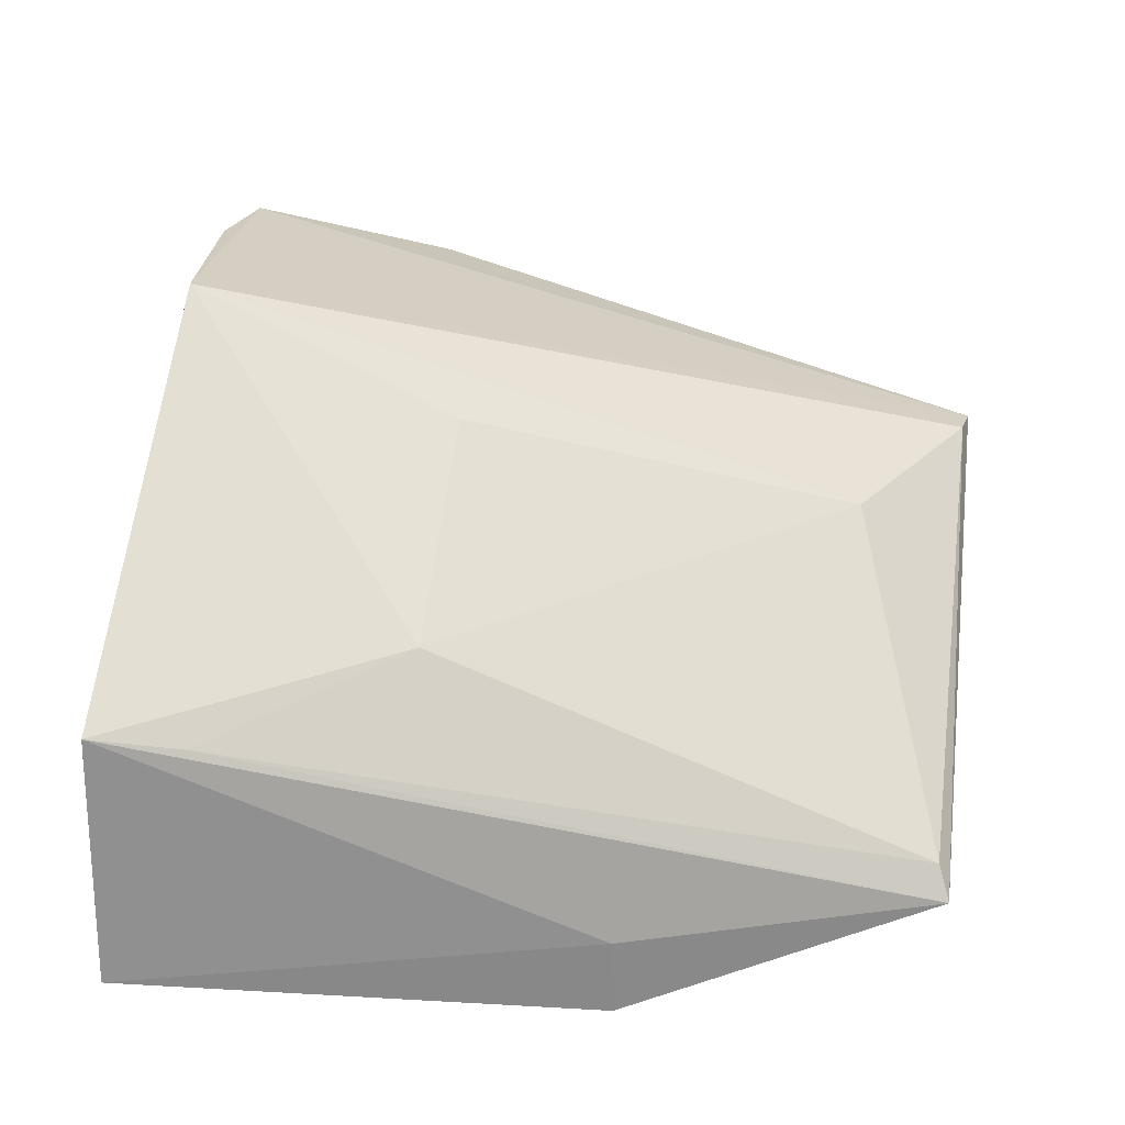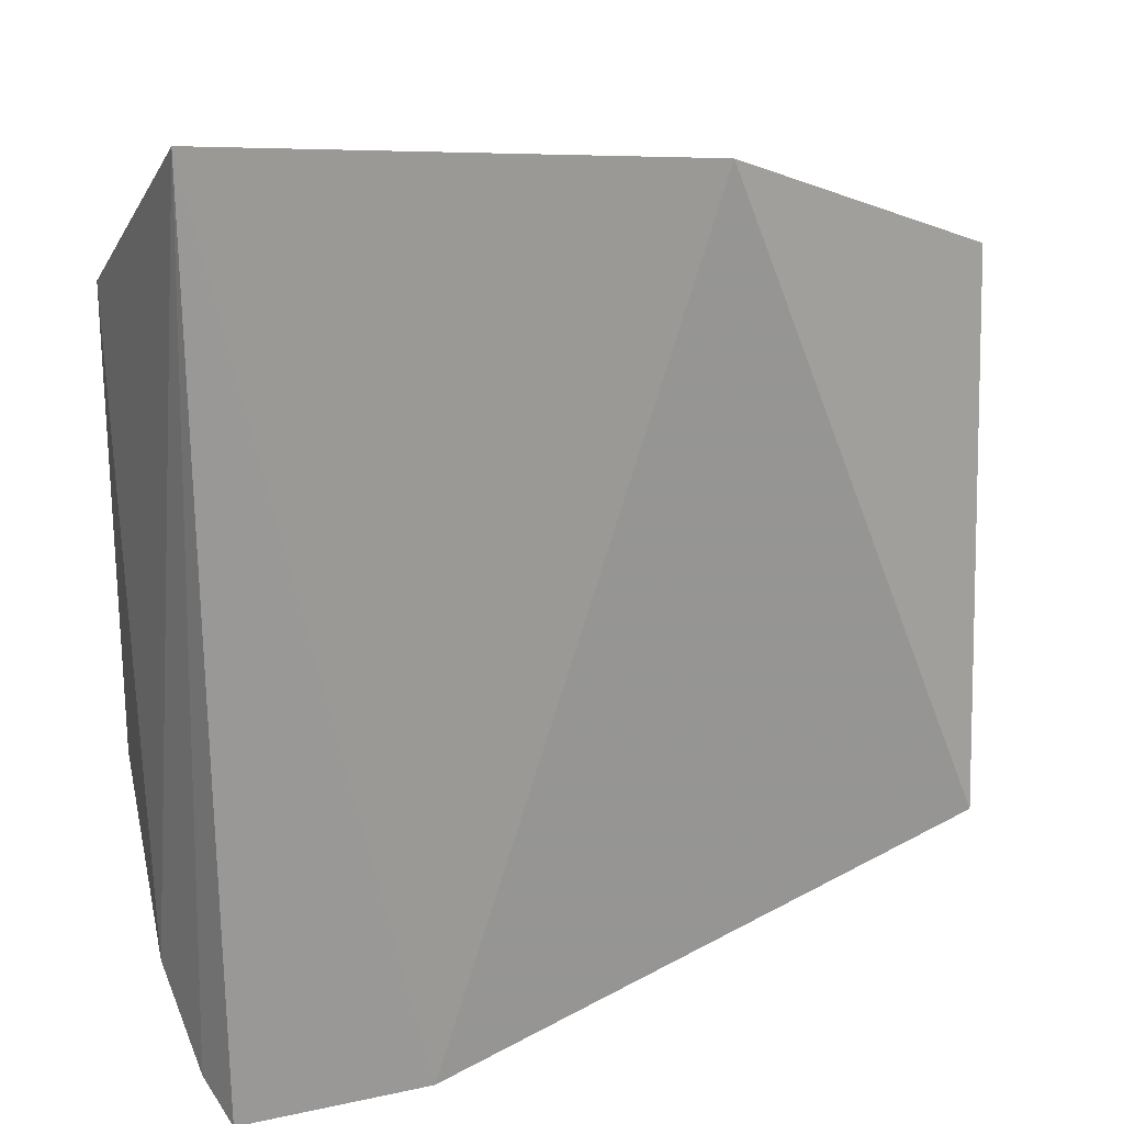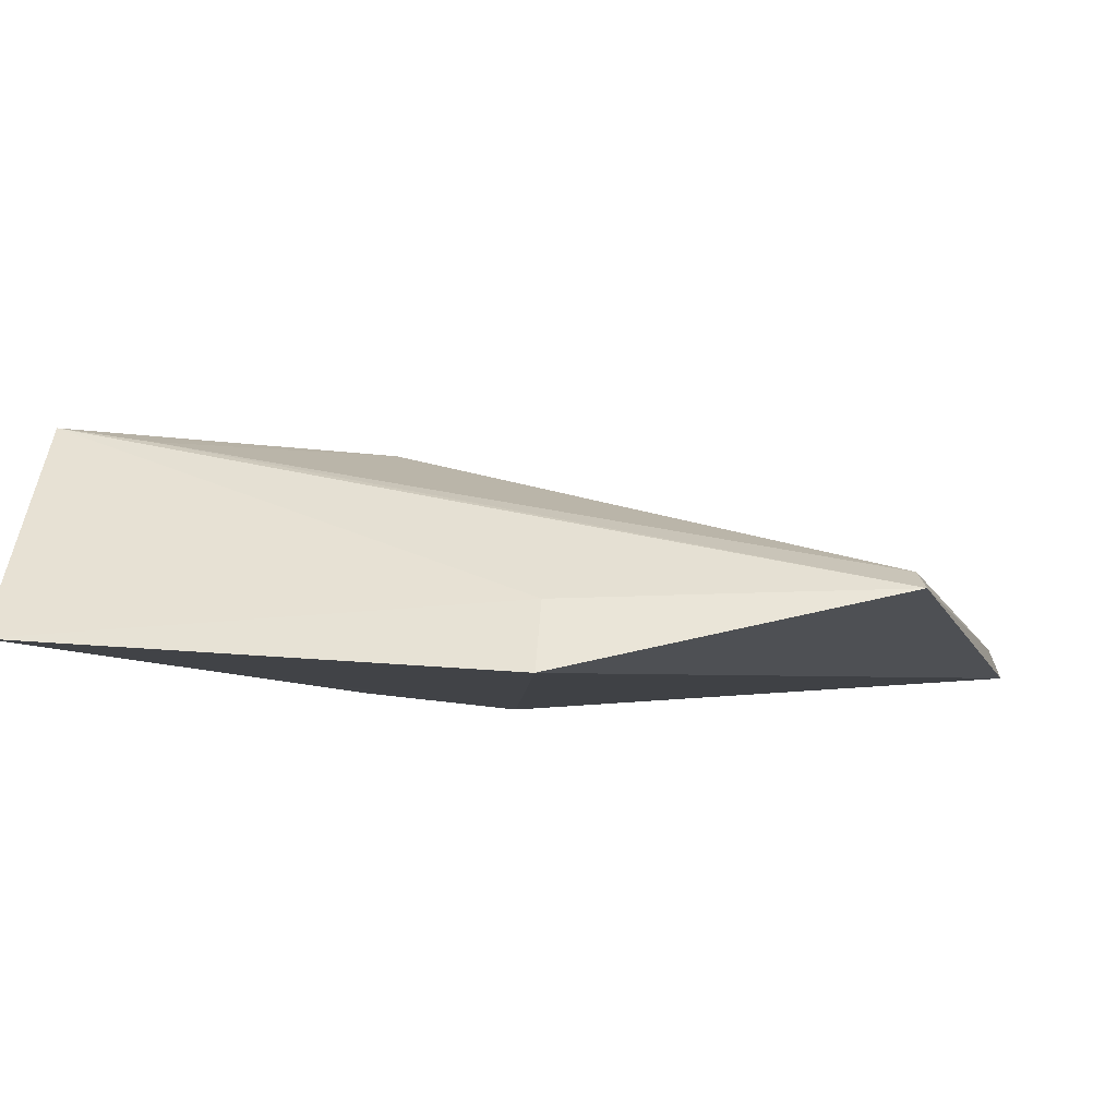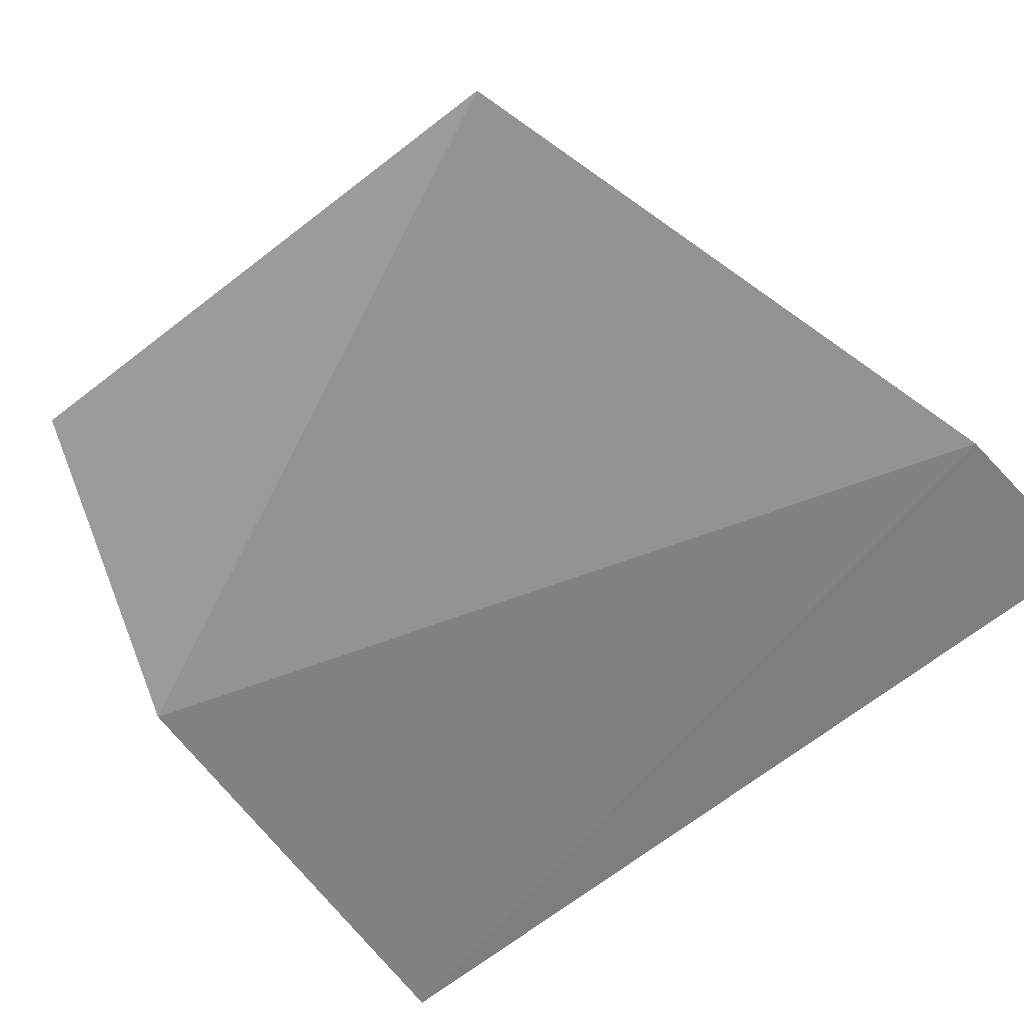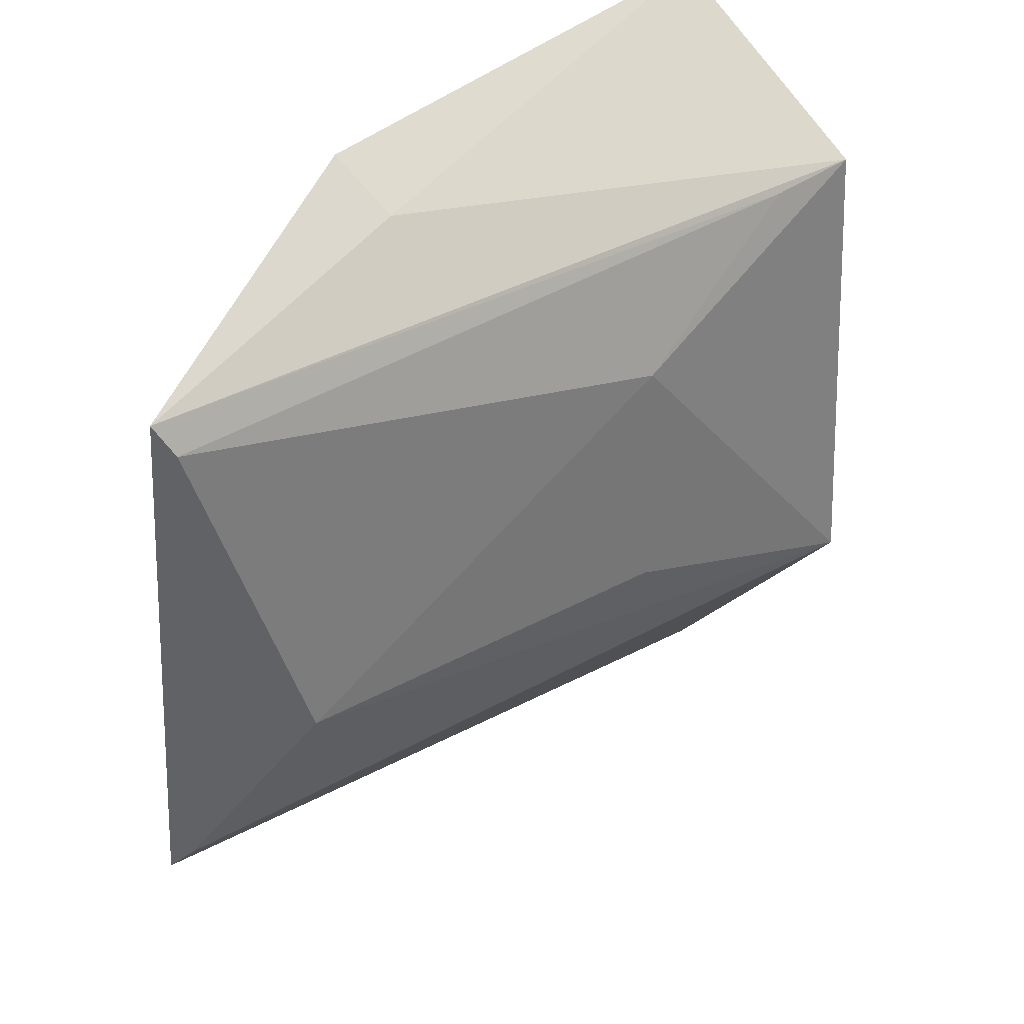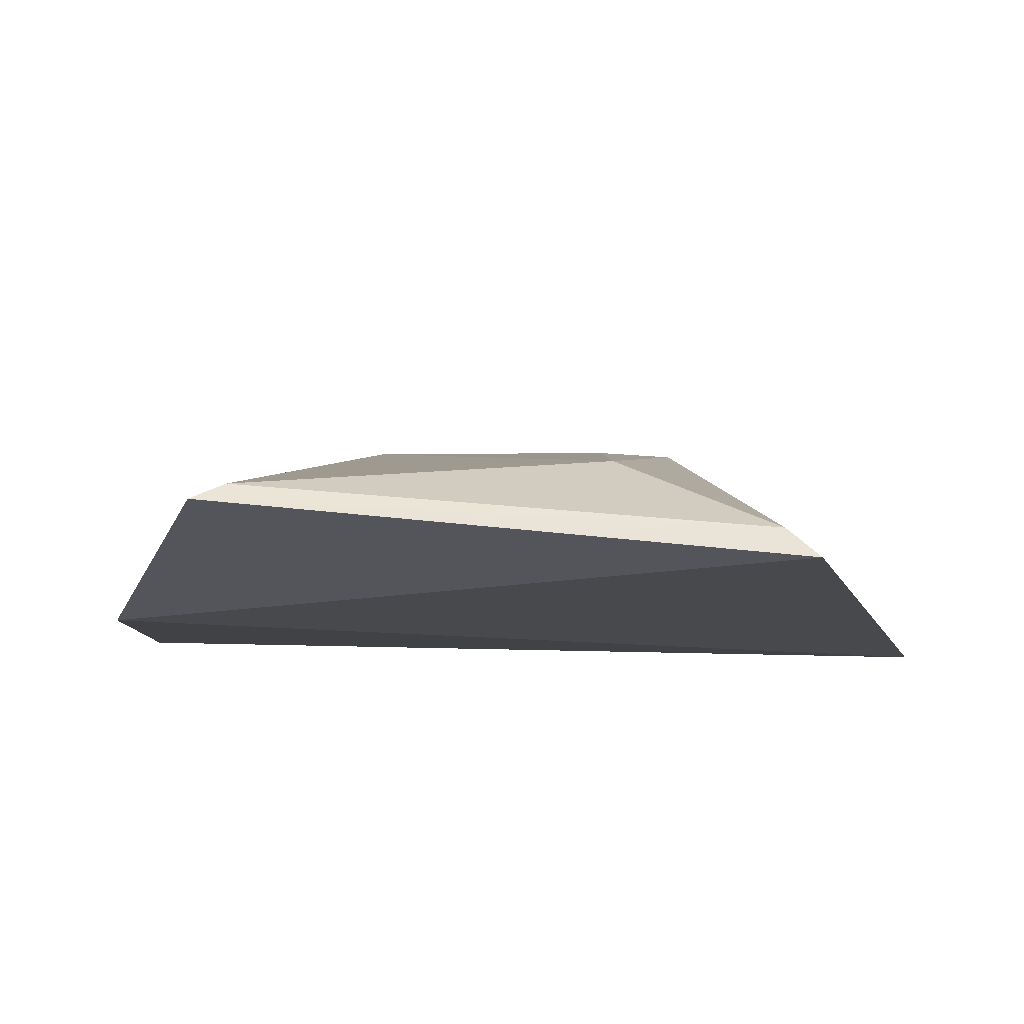
<metadata>
{"format":"obj","ext":"obj","renderer":"f3d","projection":"perspective","resolution":1024,"background":"white","views":[{"elev":62.8,"azim":-172.2,"up":"+Z"},{"elev":22.3,"azim":156.4,"up":"+Y"},{"elev":-4.9,"azim":-162.9,"up":"+Z"},{"elev":-64.8,"azim":-50.0,"up":"+Z"},{"elev":35.5,"azim":-47.8,"up":"+Y"},{"elev":-10.0,"azim":-88.1,"up":"+Z"}]}
</metadata>
<code>
v 0.2657 -0.07245 -0.09127
v 0.2679 -0.06791 -0.08364
v 0.1445 -0.04724 -0.09059
v 0.1903 0.06118 -0.09315
v 0.2655 0.06874 -0.08797
v 0.2362 -0.07129 -0.09453
v 0.2679 -0.03056 -0.05139
v 0.27 -0.05459 -0.072
v 0.2687 0.0436 -0.05614
v 0.1916 0.05421 -0.08319
v 0.1453 0.03668 -0.07945
v 0.162 -0.01836 -0.07323
v 0.2243 0.02164 -0.05926
v 0.1432 0.0417 -0.08199
v 0.1458 -0.04224 -0.08615
v 0.2542 0.04222 -0.05855
v 0.2244 -0.01711 -0.05929
f 5 2 1
f 6 3 4
f 6 5 1
f 6 4 5
f 6 1 2
f 6 2 3
f 7 3 2
f 8 7 2
f 8 2 5
f 9 8 5
f 9 7 8
f 10 9 5
f 10 5 4
f 13 7 9
f 13 11 12
f 14 9 10
f 14 10 4
f 14 4 3
f 15 12 11
f 15 3 7
f 15 7 12
f 15 14 3
f 15 11 14
f 16 13 9
f 16 11 13
f 16 14 11
f 16 9 14
f 17 13 12
f 17 12 7
f 17 7 13

</code>
